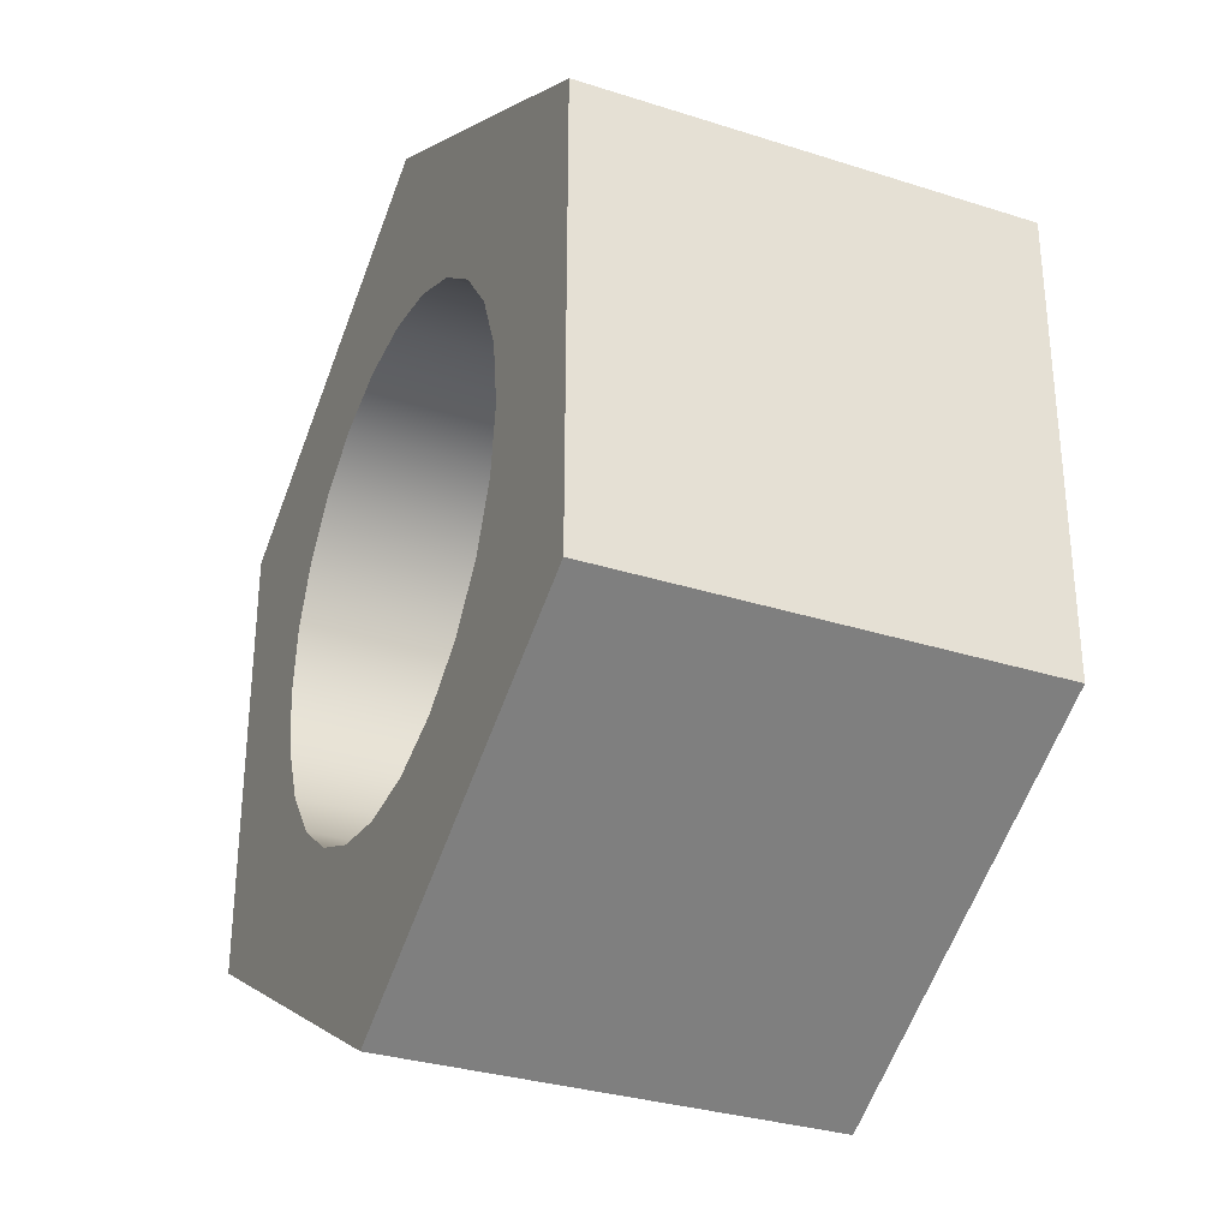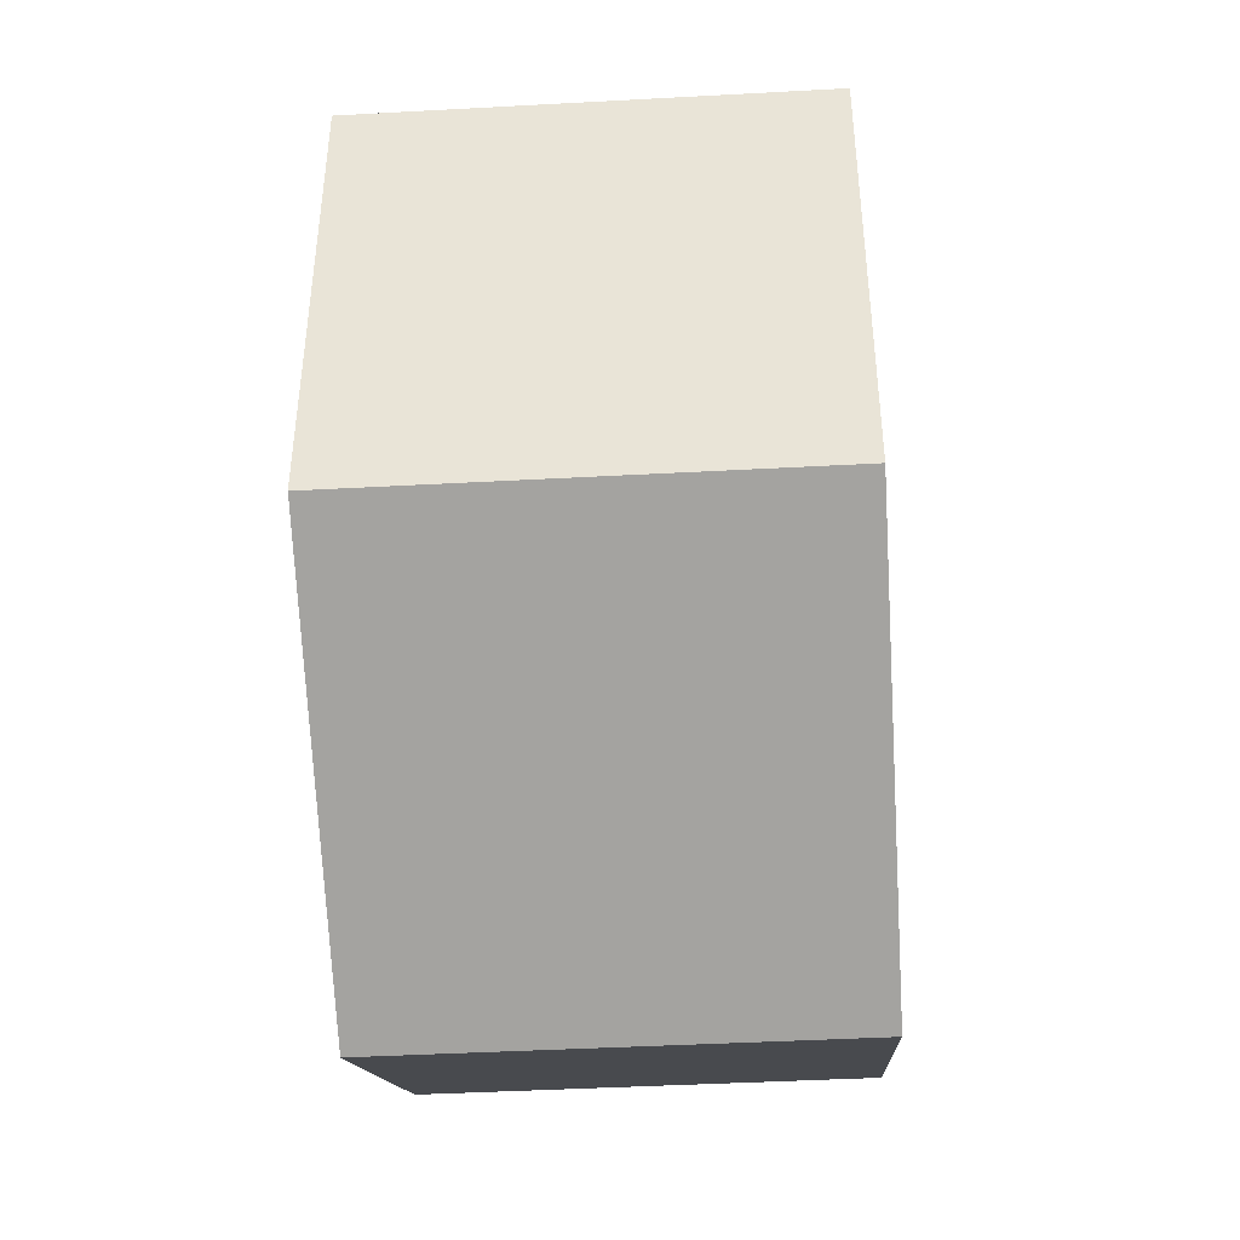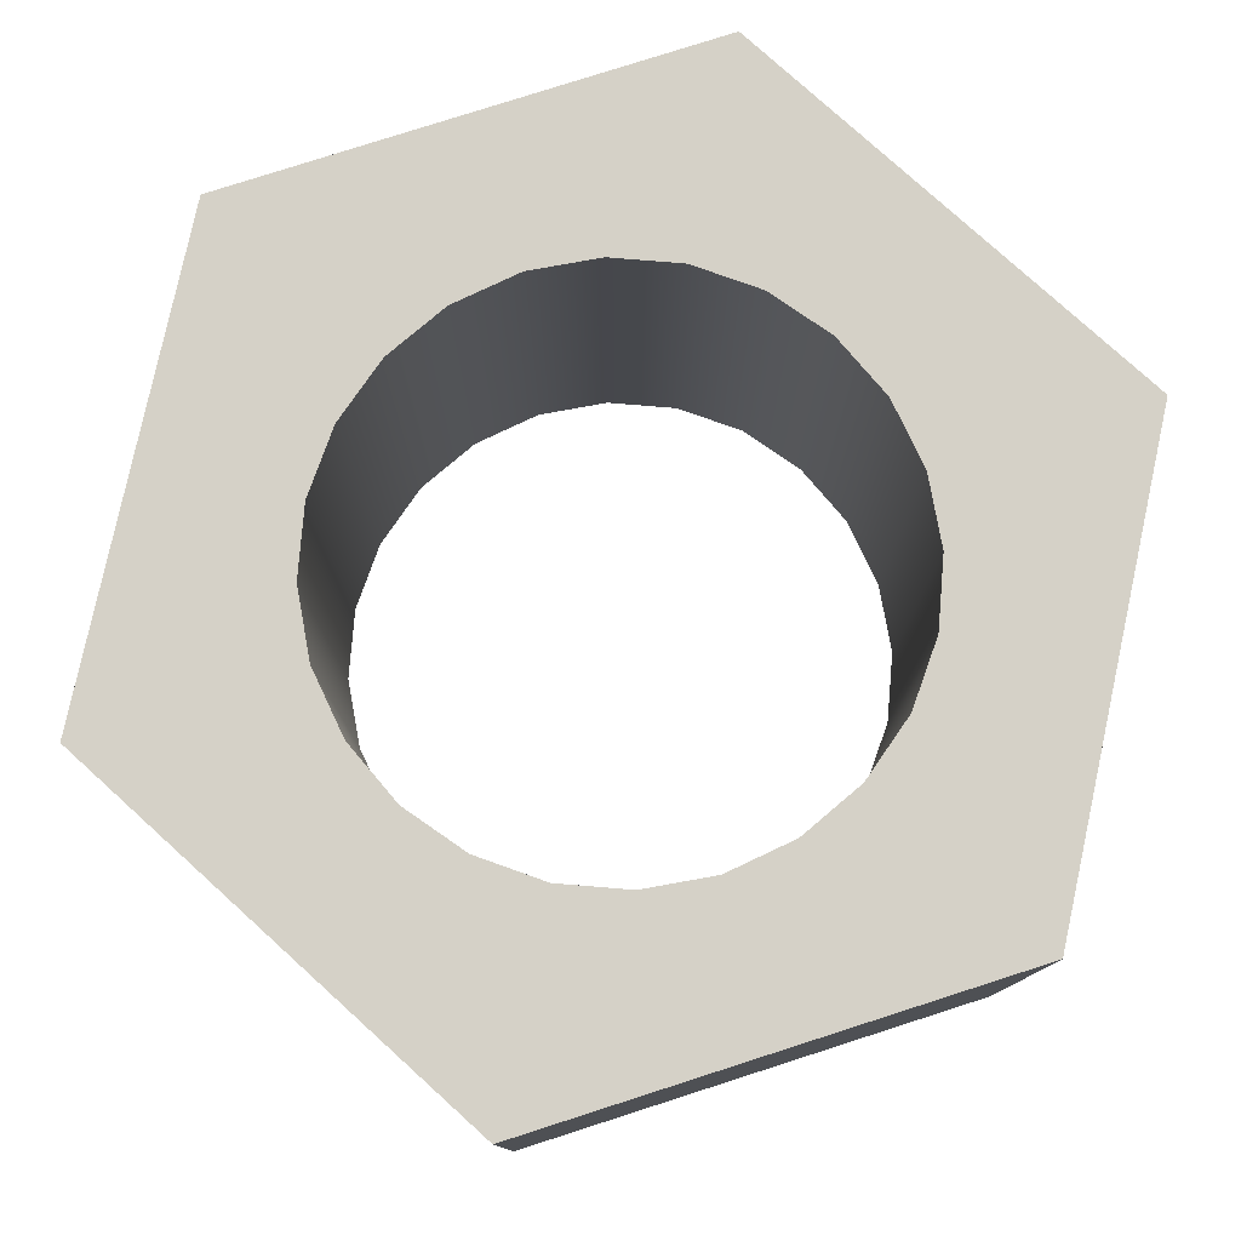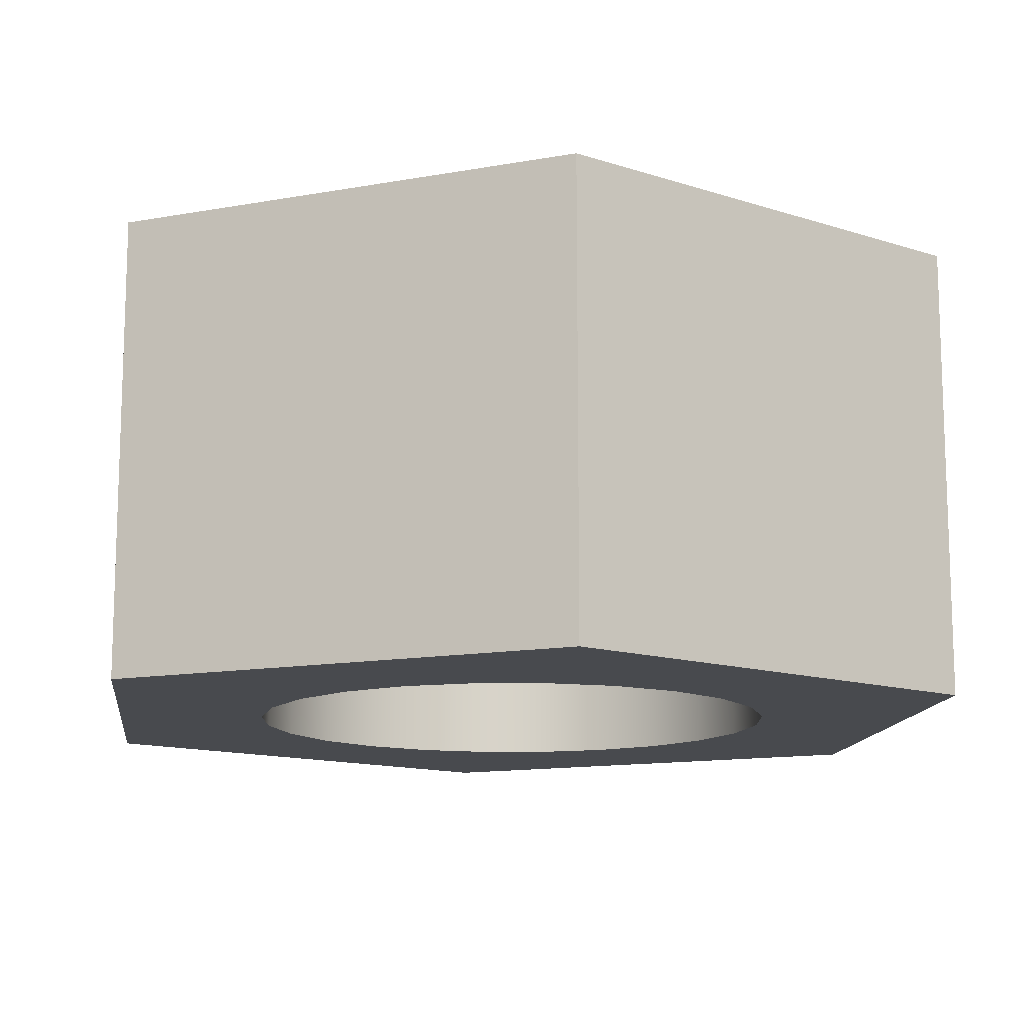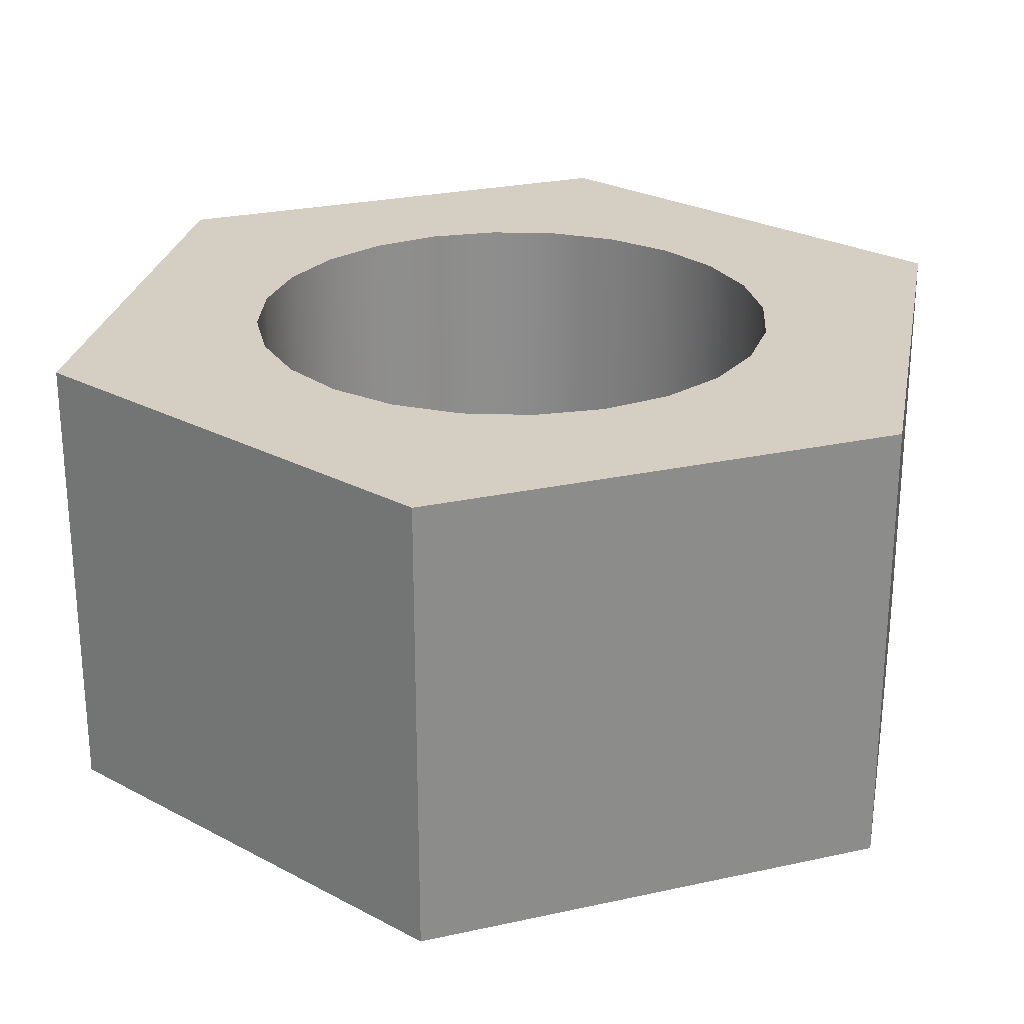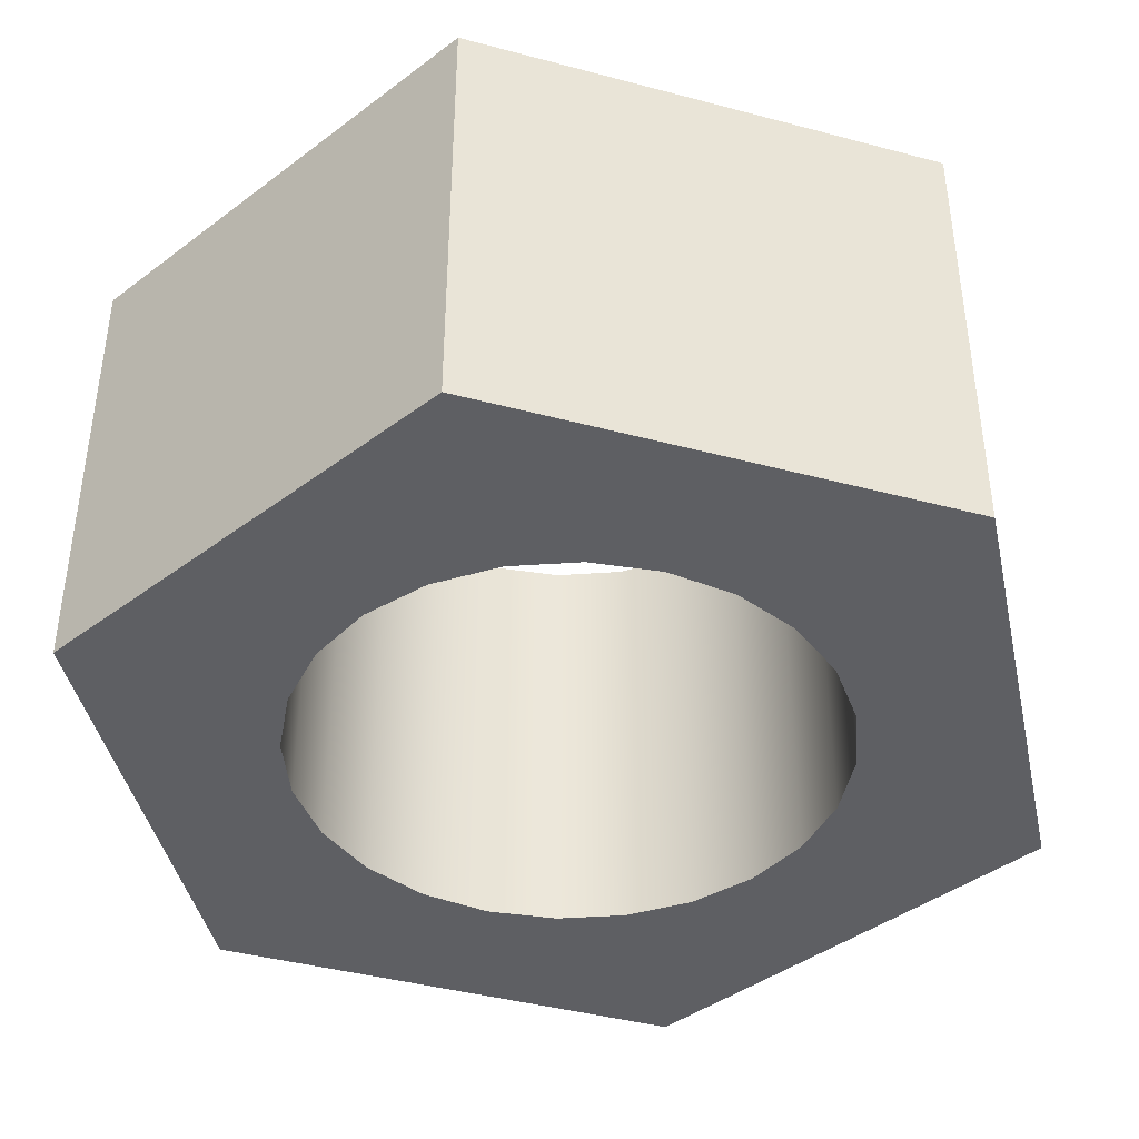
<metadata>
{"format":"obj","ext":"obj","renderer":"f3d","projection":"perspective","resolution":1024,"background":"white","views":[{"elev":-31.6,"azim":-114.3,"up":"+Y"},{"elev":-43.3,"azim":93.7,"up":"+Y"},{"elev":78.9,"azim":72.2,"up":"+Z"},{"elev":-12.9,"azim":-127.1,"up":"+Z"},{"elev":25.6,"azim":-109.5,"up":"+Z"},{"elev":-41.8,"azim":-167.8,"up":"+Z"}]}
</metadata>
<code>
o Hex_Nut_.5625_1/Hex_Nut_.5625/mesh13/mesh13-geometry#mesh13-geometry
v -0.2097 -0.0203 -0.4727
v 0.003922 -0.006259 -0.4727
v 0.003922 0.103 -0.4727
v -0.03163 -0.01094 -0.4727
v 0.2175 -0.0203 -0.4727
v 0.003922 0.103 -0.7093
v -0.06476 -0.02466 -0.4727
v 0.003922 -0.006259 -0.7093
v 0.03948 -0.01094 -0.4727
v -0.2097 -0.0203 -0.7093
v -0.09321 -0.04649 -0.4727
v -0.03163 -0.01094 -0.7093
v 0.0726 -0.02466 -0.4727
v 0.2175 -0.0203 -0.7093
v -0.2097 -0.2669 -0.4727
v -0.115 -0.07494 -0.4727
v -0.06476 -0.02466 -0.7093
v 0.03948 -0.01094 -0.7093
v 0.0726 -0.02466 -0.7093
v 0.1011 -0.04649 -0.4727
v 0.2175 -0.2669 -0.7093
v -0.2097 -0.2669 -0.7093
v -0.09321 -0.04649 -0.7093
v 0.1011 -0.04649 -0.7093
v 0.1229 -0.07494 -0.4727
v 0.2175 -0.2669 -0.4727
v 0.1229 -0.07494 -0.7093
v -0.115 -0.07494 -0.7093
v 0.003922 -0.3903 -0.7093
v -0.1288 -0.1081 -0.4727
v 0.1366 -0.1081 -0.7093
v -0.1288 -0.1081 -0.7093
v 0.003922 -0.3903 -0.4727
v -0.03163 -0.2763 -0.7093
v -0.1334 -0.1436 -0.4727
v 0.1366 -0.1081 -0.4727
v 0.03948 -0.2763 -0.7093
v 0.1413 -0.1436 -0.7093
v -0.1334 -0.1436 -0.7093
v -0.03163 -0.2763 -0.4727
v -0.06476 -0.2626 -0.7093
v 0.003922 -0.281 -0.7093
v -0.1288 -0.1792 -0.4727
v 0.1413 -0.1436 -0.4727
v 0.03948 -0.2763 -0.4727
v 0.0726 -0.2626 -0.7093
v 0.1366 -0.1792 -0.7093
v -0.1288 -0.1792 -0.7093
v -0.06476 -0.2626 -0.4727
v 0.003922 -0.281 -0.4727
v -0.09321 -0.2408 -0.7093
v -0.115 -0.2123 -0.4727
v 0.1366 -0.1792 -0.4727
v 0.0726 -0.2626 -0.4727
v 0.1011 -0.2408 -0.7093
v 0.1229 -0.2123 -0.7093
v -0.115 -0.2123 -0.7093
v -0.09321 -0.2408 -0.4727
v 0.1229 -0.2123 -0.4727
v 0.1011 -0.2408 -0.4727
f 1 2 3
f 2 1 4
f 2 5 3
f 6 1 3
f 4 1 7
f 4 8 2
f 5 2 9
f 5 6 3
f 1 6 10
f 7 1 11
f 7 12 4
f 8 4 12
f 8 9 2
f 5 9 13
f 6 5 14
f 8 10 6
f 10 15 1
f 11 1 16
f 11 17 7
f 12 7 17
f 10 8 12
f 9 8 18
f 9 19 13
f 5 13 20
f 5 21 14
f 14 8 6
f 15 10 22
f 16 1 15
f 16 23 11
f 17 11 23
f 10 12 17
f 8 14 18
f 19 9 18
f 24 13 19
f 13 24 20
f 5 20 25
f 21 5 26
f 27 14 21
f 10 28 22
f 29 15 22
f 16 15 30
f 23 16 28
f 10 17 23
f 18 14 19
f 19 14 24
f 24 25 20
f 5 25 26
f 26 29 21
f 24 14 27
f 27 21 31
f 10 23 28
f 22 28 32
f 15 29 33
f 22 34 29
f 30 15 35
f 32 16 30
f 16 32 28
f 25 24 27
f 26 25 36
f 29 26 33
f 37 21 29
f 31 21 38
f 36 27 31
f 22 32 39
f 40 15 33
f 22 41 34
f 29 34 42
f 35 15 43
f 39 30 35
f 30 39 32
f 27 36 25
f 26 36 44
f 26 45 33
f 46 21 37
f 37 29 42
f 38 21 47
f 44 31 38
f 31 44 36
f 22 39 48
f 49 15 40
f 40 33 50
f 22 51 41
f 41 40 34
f 40 42 34
f 43 15 52
f 48 35 43
f 35 48 39
f 26 44 53
f 26 54 45
f 33 45 50
f 55 21 46
f 37 54 46
f 42 45 37
f 47 21 56
f 53 38 47
f 38 53 44
f 22 48 57
f 58 15 49
f 40 41 49
f 42 40 50
f 22 57 51
f 51 49 41
f 52 15 58
f 57 43 52
f 43 57 48
f 26 53 59
f 26 60 54
f 54 37 45
f 45 42 50
f 56 21 55
f 46 60 55
f 60 46 54
f 59 47 56
f 47 59 53
f 49 51 58
f 57 58 51
f 58 57 52
f 26 59 60
f 60 56 55
f 56 60 59
f 3 2 1
f 4 1 2
f 3 5 2
f 3 1 6
f 7 1 4
f 2 8 4
f 9 2 5
f 3 6 5
f 10 6 1
f 11 1 7
f 4 12 7
f 12 4 8
f 2 9 8
f 13 9 5
f 14 5 6
f 1 15 10
f 16 1 11
f 7 17 11
f 17 7 12
f 18 8 9
f 13 19 9
f 20 13 5
f 14 21 5
f 22 10 15
f 15 1 16
f 11 23 16
f 23 11 17
f 18 9 19
f 19 13 24
f 20 24 13
f 25 20 5
f 26 5 21
f 22 15 29
f 30 15 16
f 28 16 23
f 20 25 24
f 26 25 5
f 21 29 26
f 33 29 15
f 35 15 30
f 30 16 32
f 28 32 16
f 27 24 25
f 36 25 26
f 33 26 29
f 31 27 36
f 33 15 40
f 43 15 35
f 35 30 39
f 32 39 30
f 25 36 27
f 44 36 26
f 33 45 26
f 38 31 44
f 36 44 31
f 40 15 49
f 50 33 40
f 34 40 41
f 34 42 40
f 52 15 43
f 43 35 48
f 39 48 35
f 53 44 26
f 45 54 26
f 50 45 33
f 46 54 37
f 37 45 42
f 47 38 53
f 44 53 38
f 49 15 58
f 49 41 40
f 50 40 42
f 41 49 51
f 58 15 52
f 52 43 57
f 48 57 43
f 59 53 26
f 54 60 26
f 45 37 54
f 50 42 45
f 55 60 46
f 54 46 60
f 56 47 59
f 53 59 47
f 58 51 49
f 51 58 57
f 52 57 58
f 60 59 26
f 55 56 60
f 59 60 56
f 6 10 8
f 12 8 10
f 6 8 14
f 17 12 10
f 18 14 8
f 21 14 27
f 22 28 10
f 23 17 10
f 19 14 18
f 24 14 19
f 27 14 24
f 31 21 27
f 28 23 10
f 32 28 22
f 29 34 22
f 29 21 37
f 38 21 31
f 39 32 22
f 34 41 22
f 42 34 29
f 37 21 46
f 42 29 37
f 47 21 38
f 48 39 22
f 41 51 22
f 46 21 55
f 56 21 47
f 57 48 22
f 51 57 22
f 55 21 56

</code>
